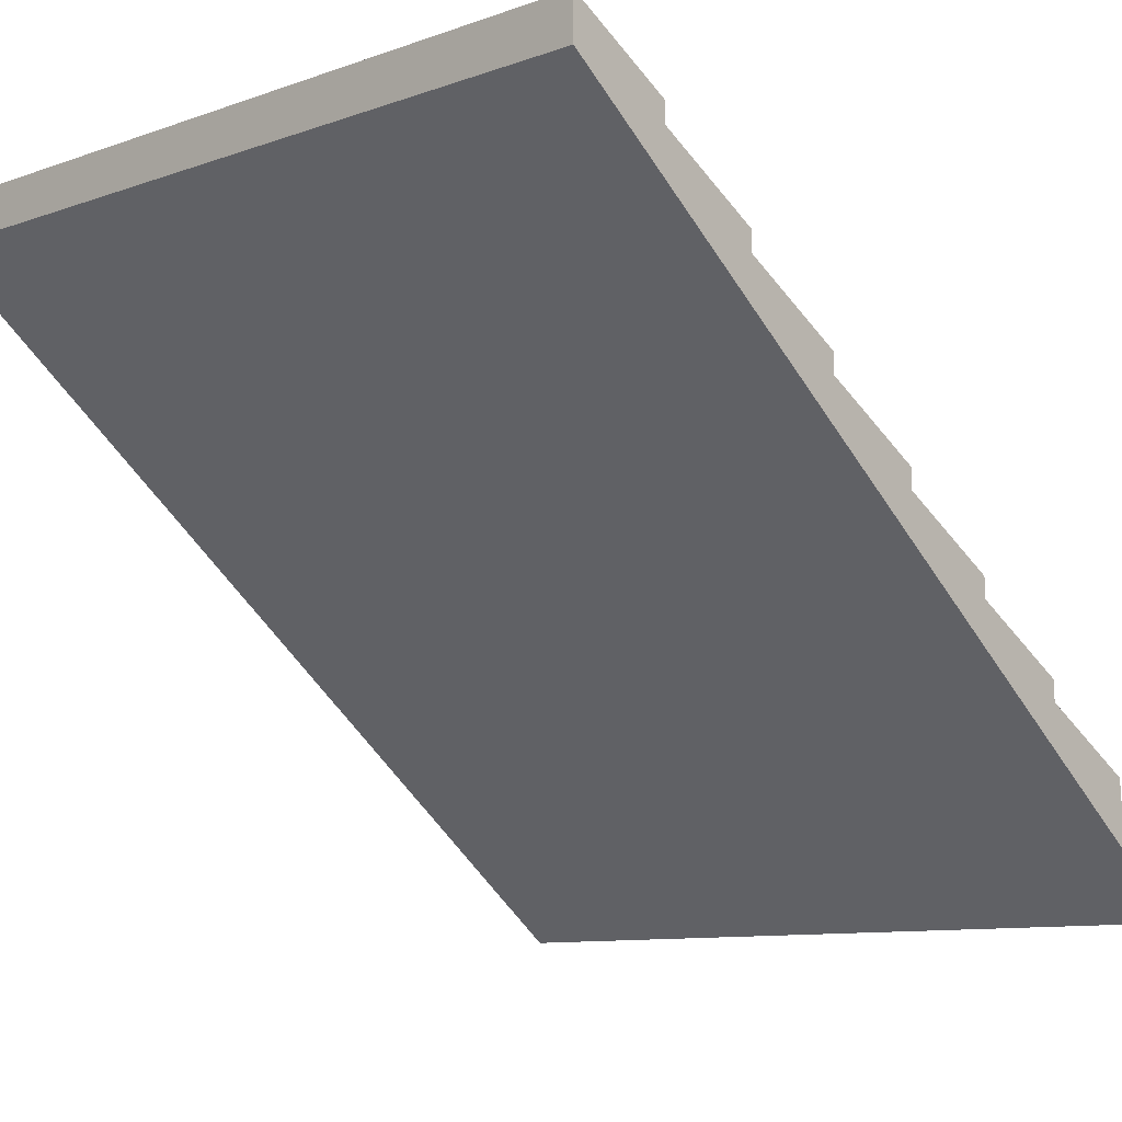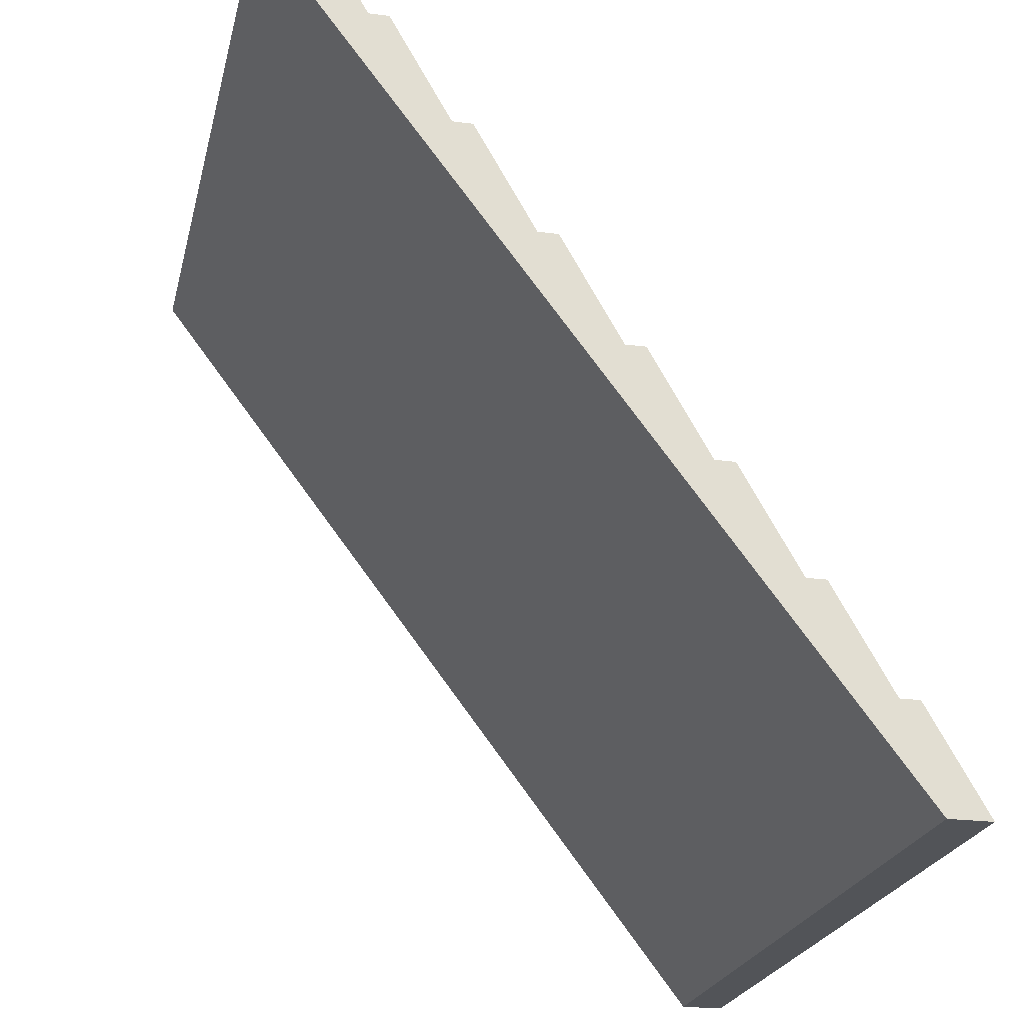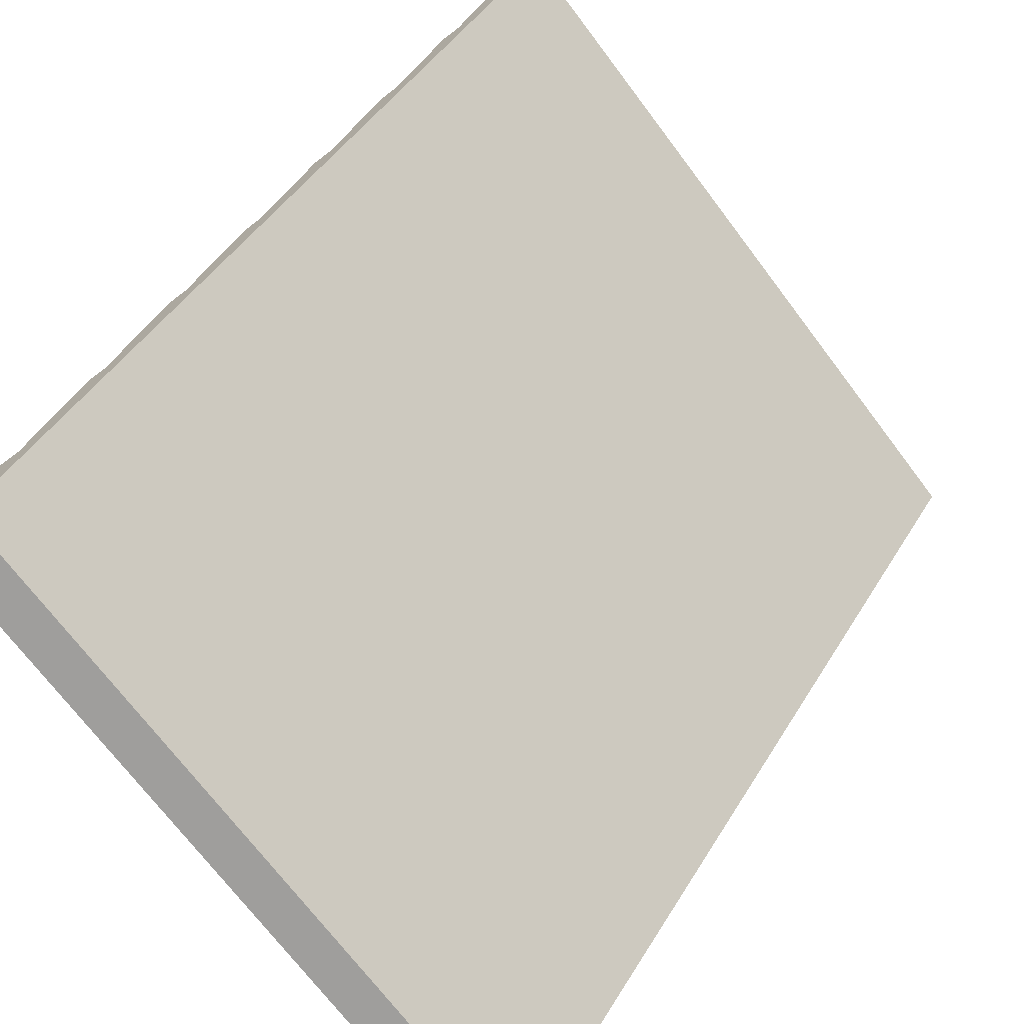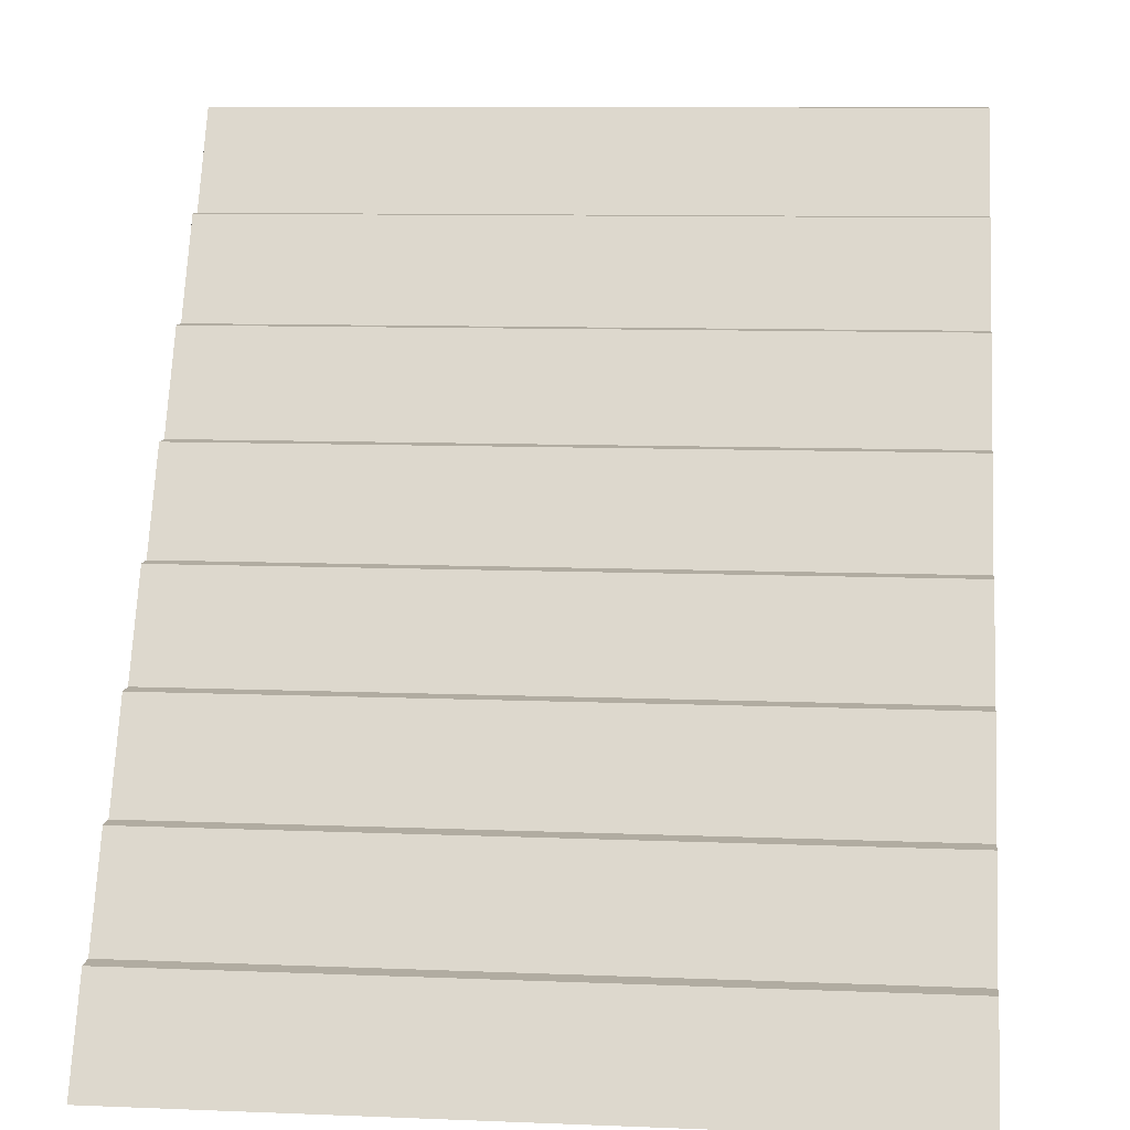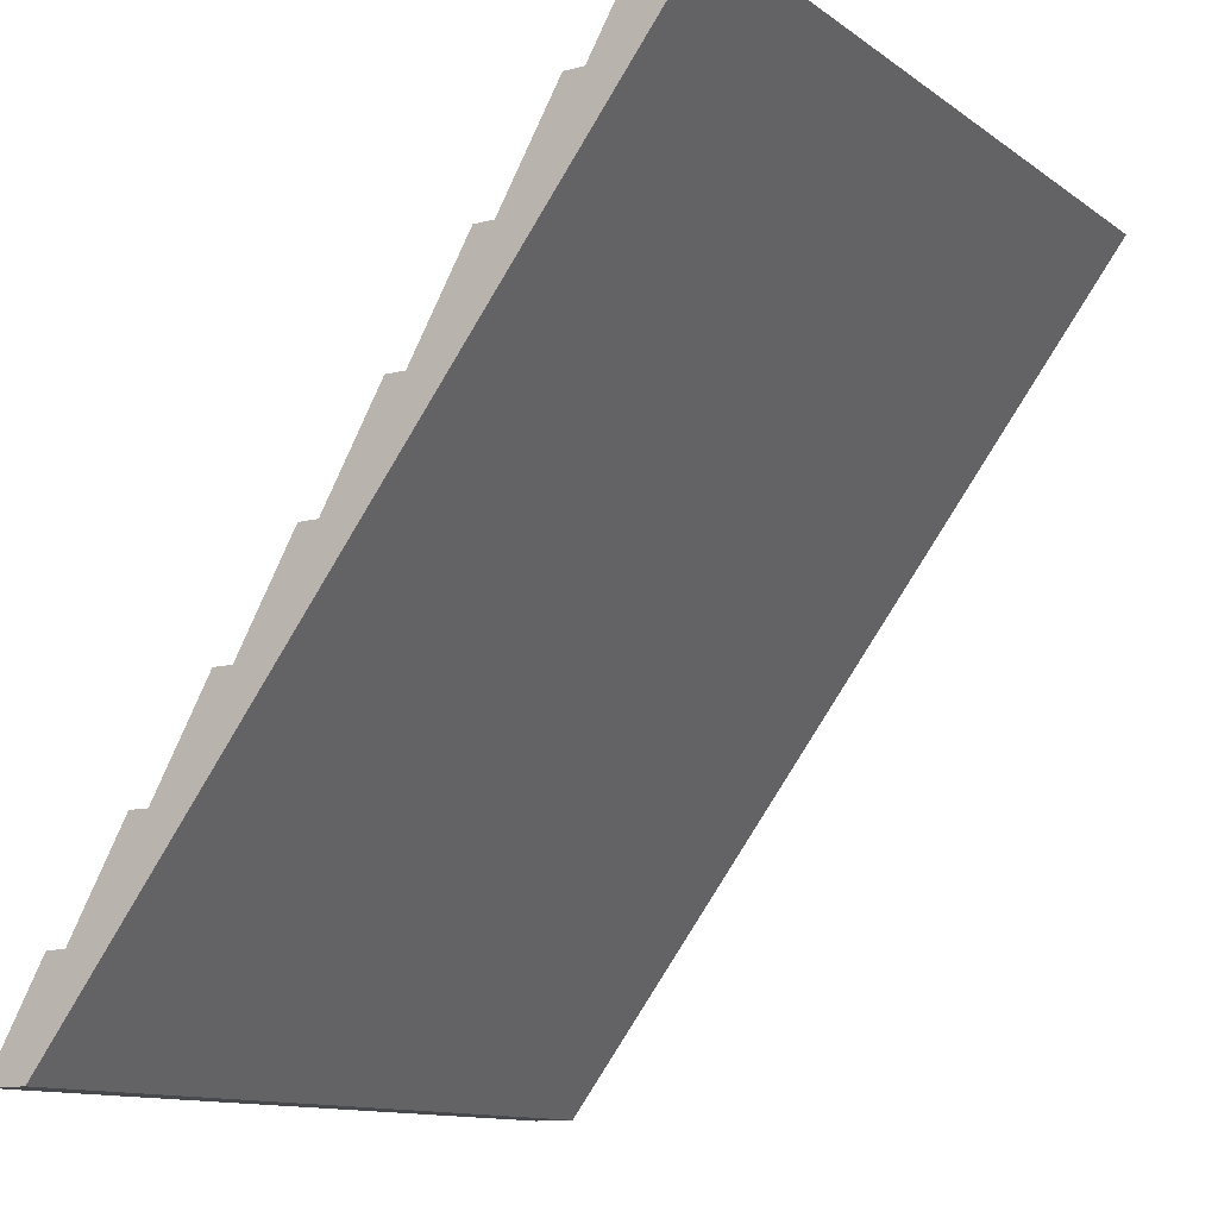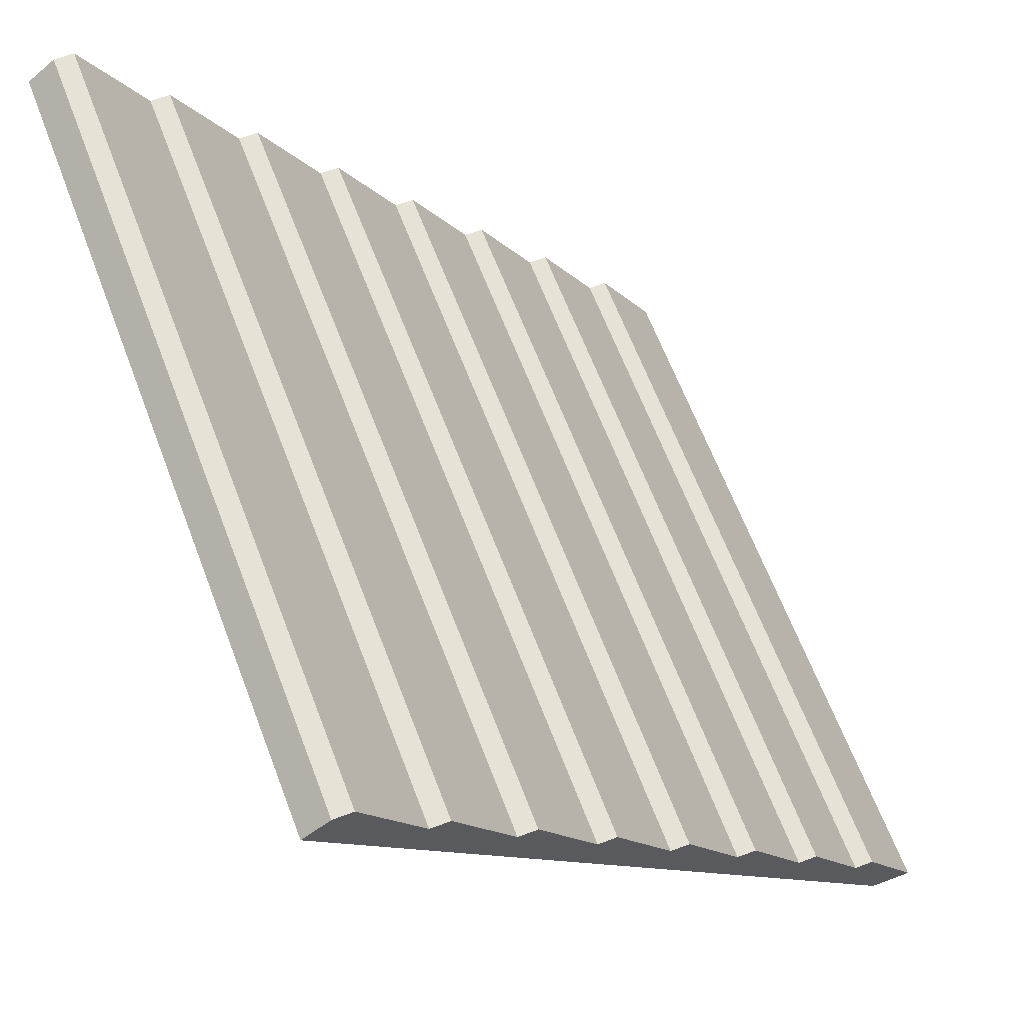
<metadata>
{"format":"obj","ext":"obj","renderer":"f3d","projection":"perspective","resolution":1024,"background":"white","views":[{"elev":-9.8,"azim":-137.5,"up":"+Y"},{"elev":-22.9,"azim":77.3,"up":"+Z"},{"elev":-71.1,"azim":-53.0,"up":"+Z"},{"elev":10.2,"azim":-174.2,"up":"+Z"},{"elev":-12.0,"azim":-58.2,"up":"+Z"},{"elev":63.9,"azim":69.2,"up":"+Z"}]}
</metadata>
<code>
o cabinRoof
v -0.5702 0.7368 -0.3493
v -0.5702 0.8228 -0.5
v -0.5702 0.7083 -0.3493
v -0.5702 -0.1331 0.6752
v -0.5702 0.76 -0.5
v -0.5702 0.5938 -0.1986
v -0.5702 0.4793 -0.04797
v -0.5702 0.3647 0.1027
v -0.5702 0.2502 0.2534
v -0.5702 0.1357 0.4041
v -0.5702 0.0212 0.5547
v -0.5702 -0.06478 0.7054
v -0.5702 -0.09331 0.7054
v -0.5702 0.04974 0.5547
v -0.5702 0.1643 0.4041
v -0.5702 0.2788 0.2534
v -0.5702 0.3933 0.1027
v -0.5702 0.5078 -0.04797
v -0.5702 0.6223 -0.1986
v 0.5702 0.04974 0.5547
v 0.5702 0.0212 0.5547
v 0.5702 0.2788 0.2534
v 0.5702 0.2502 0.2534
v 0.5702 0.1643 0.4041
v 0.5702 0.1357 0.4041
v 0.5702 0.5078 -0.04797
v 0.5702 0.4793 -0.04797
v 0.5702 0.7368 -0.3493
v 0.5702 0.76 -0.5
v 0.5702 0.8228 -0.5
v 0.5702 0.7083 -0.3493
v 0.5702 -0.1331 0.6752
v 0.5702 0.5938 -0.1986
v 0.5702 0.6223 -0.1986
v 0.5702 0.3647 0.1027
v 0.5702 0.3933 0.1027
v 0.5702 -0.06478 0.7054
v 0.5702 -0.09331 0.7054
f 1 2 3
f 2 4 3
f 4 2 5
f 3 4 6
f 6 4 7
f 7 4 8
f 8 4 9
f 9 4 10
f 10 4 11
f 11 4 12
f 12 4 13
f 14 10 11
f 15 9 10
f 16 8 9
f 17 7 8
f 18 6 7
f 19 3 6
f 20 11 21
f 11 20 14
f 22 9 23
f 9 22 16
f 24 10 25
f 10 24 15
f 26 7 27
f 7 26 18
f 28 29 30
f 29 28 31
f 29 31 32
f 32 31 33
f 33 31 34
f 32 33 27
f 27 33 26
f 32 27 35
f 35 27 36
f 32 35 23
f 23 35 22
f 32 23 25
f 25 23 24
f 32 25 21
f 21 25 20
f 32 21 37
f 32 37 38
f 34 6 33
f 6 34 19
f 38 4 32
f 4 38 13
f 37 13 38
f 13 37 12
f 36 8 35
f 8 36 17
f 28 3 31
f 3 28 1
f 32 5 29
f 5 32 4
f 2 29 5
f 29 2 30
f 3 34 31
f 34 3 19
f 10 20 25
f 20 10 14
f 8 22 35
f 22 8 16
f 7 36 27
f 36 7 17
f 11 37 21
f 37 11 12
f 9 24 23
f 24 9 15
f 2 28 30
f 28 2 1
f 6 26 33
f 26 6 18

</code>
